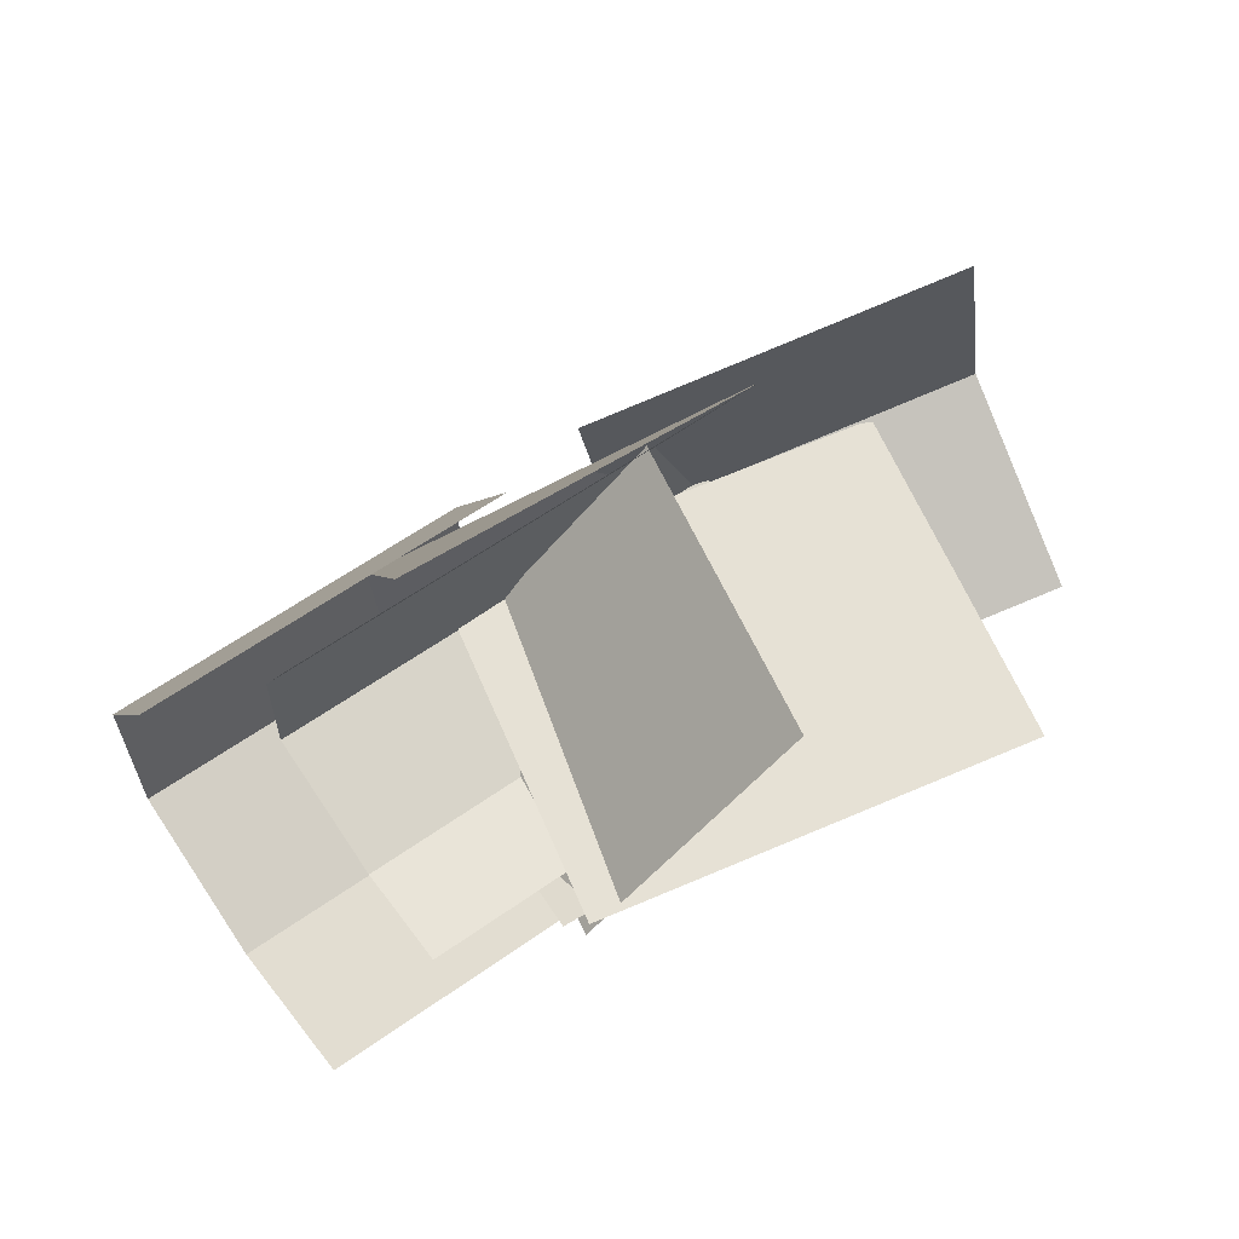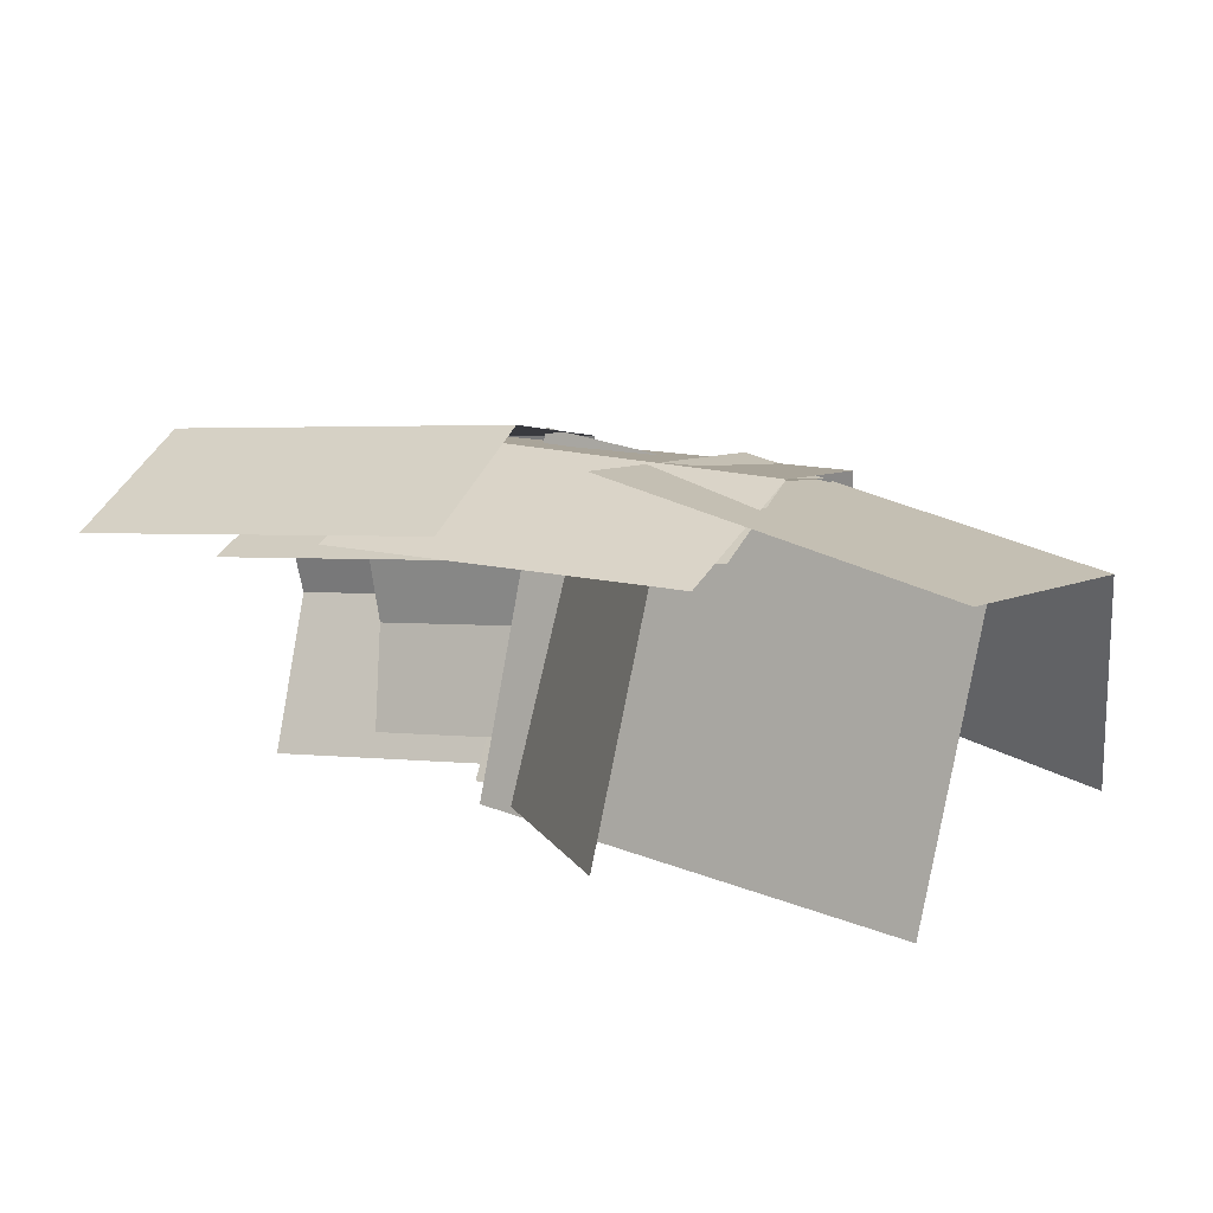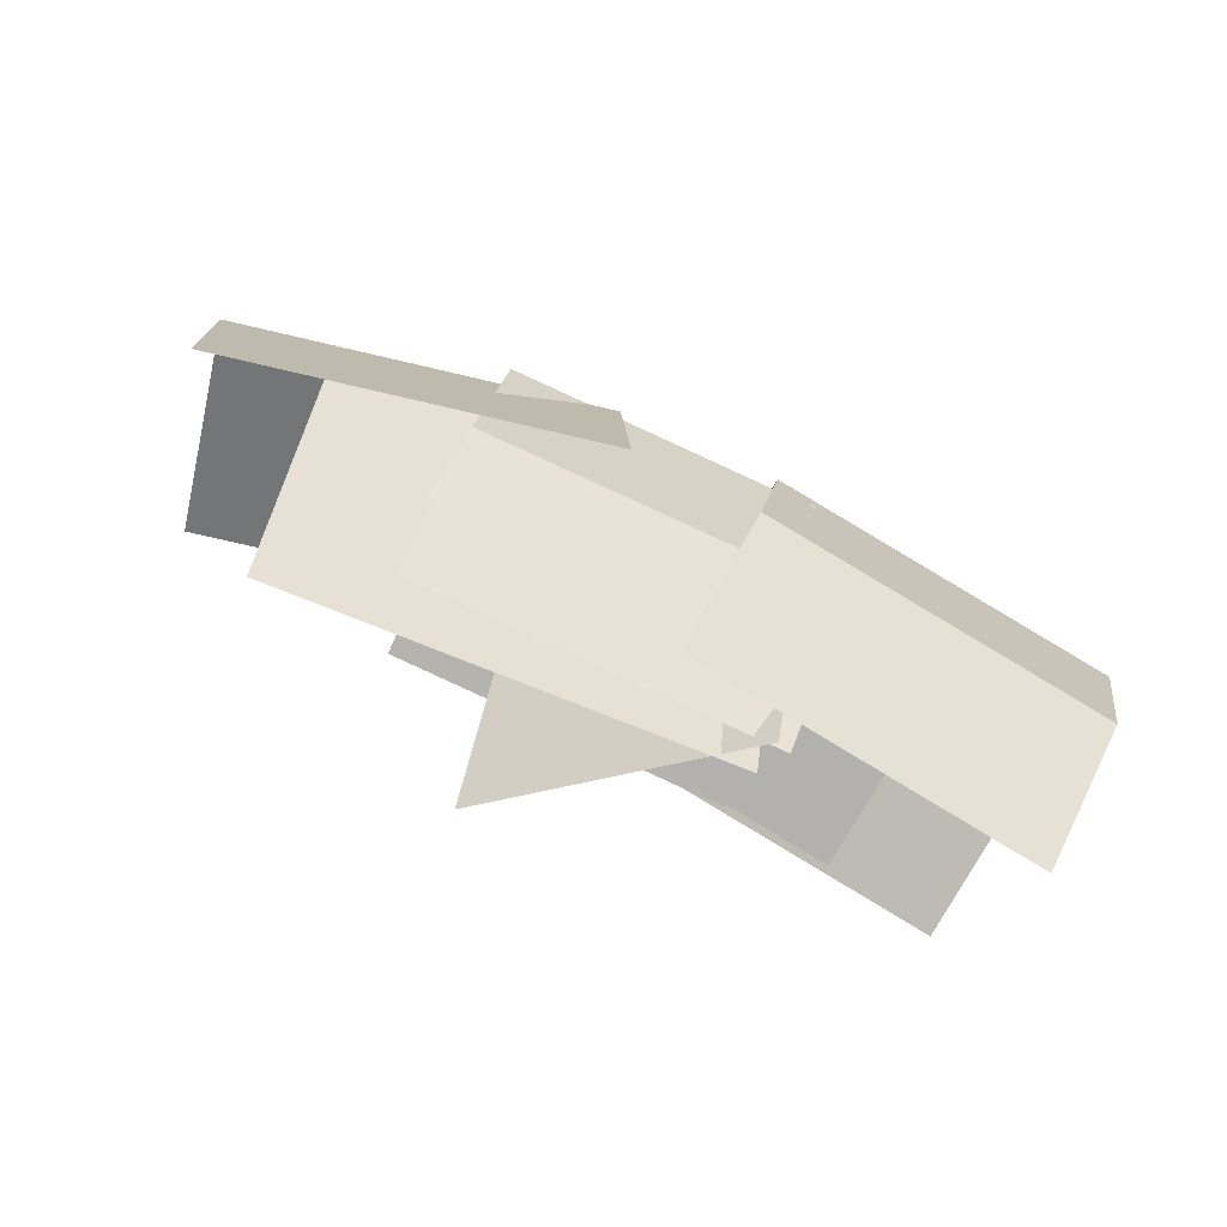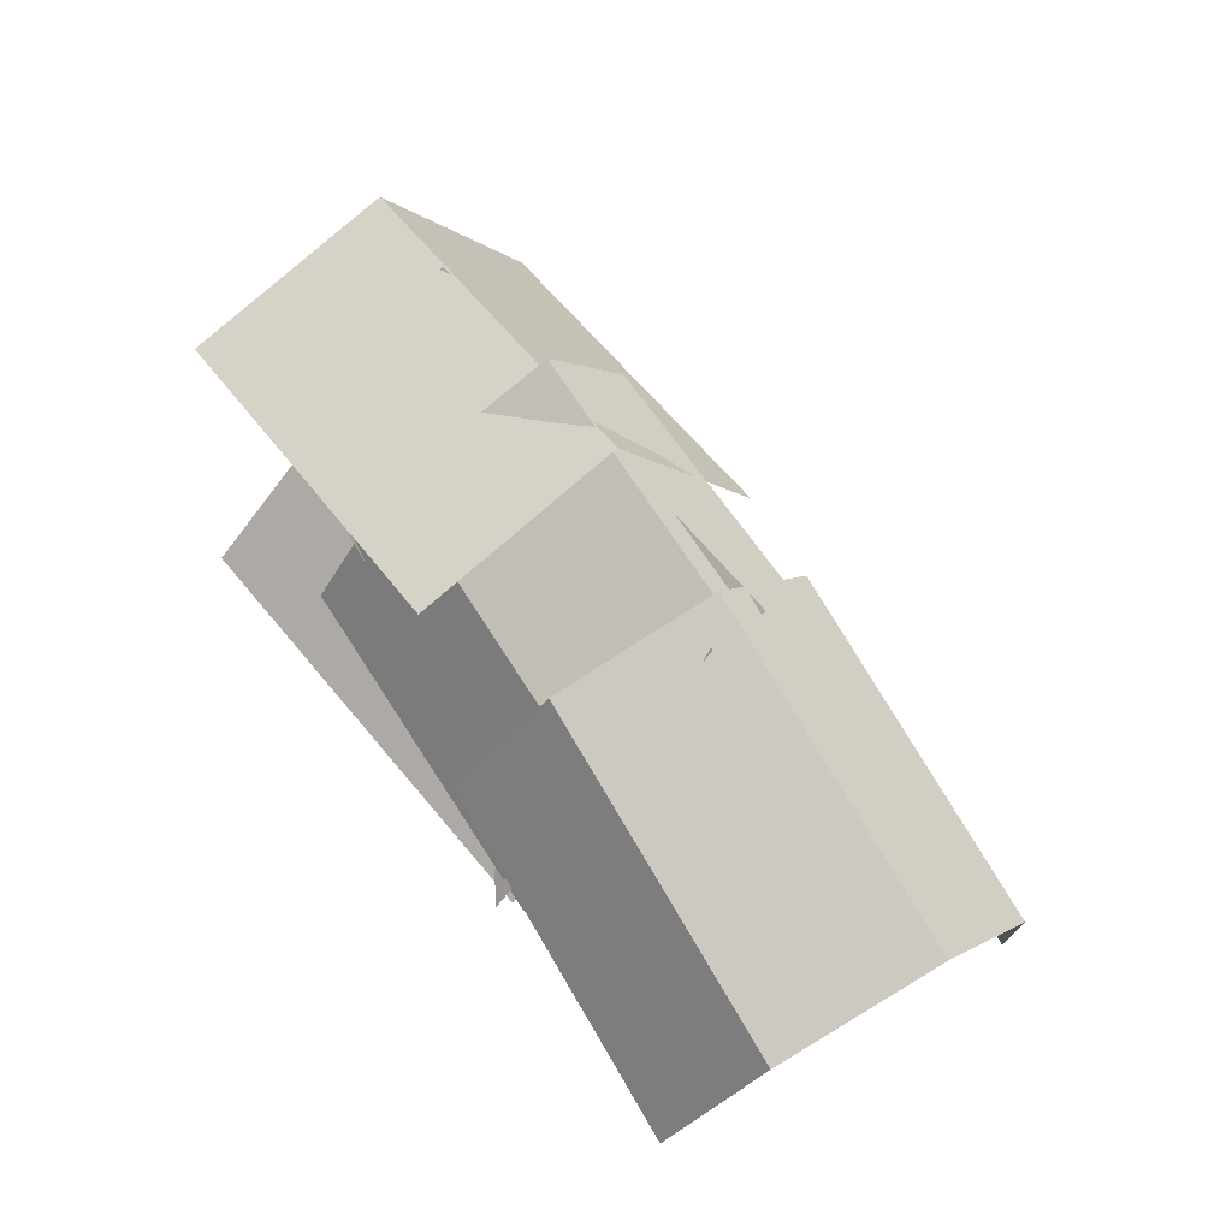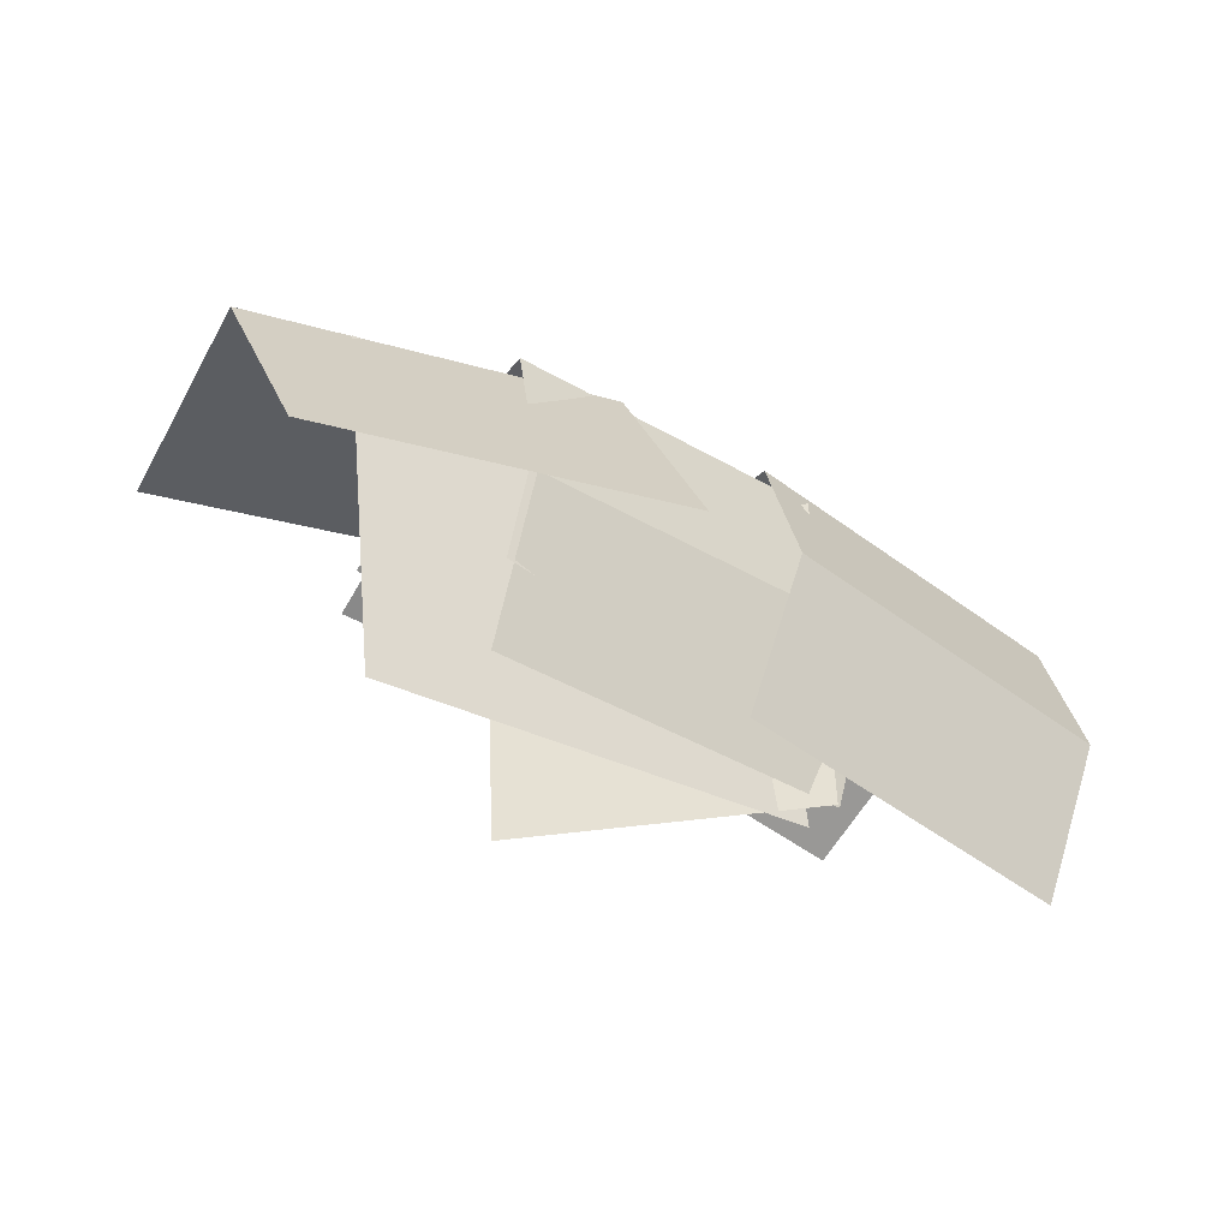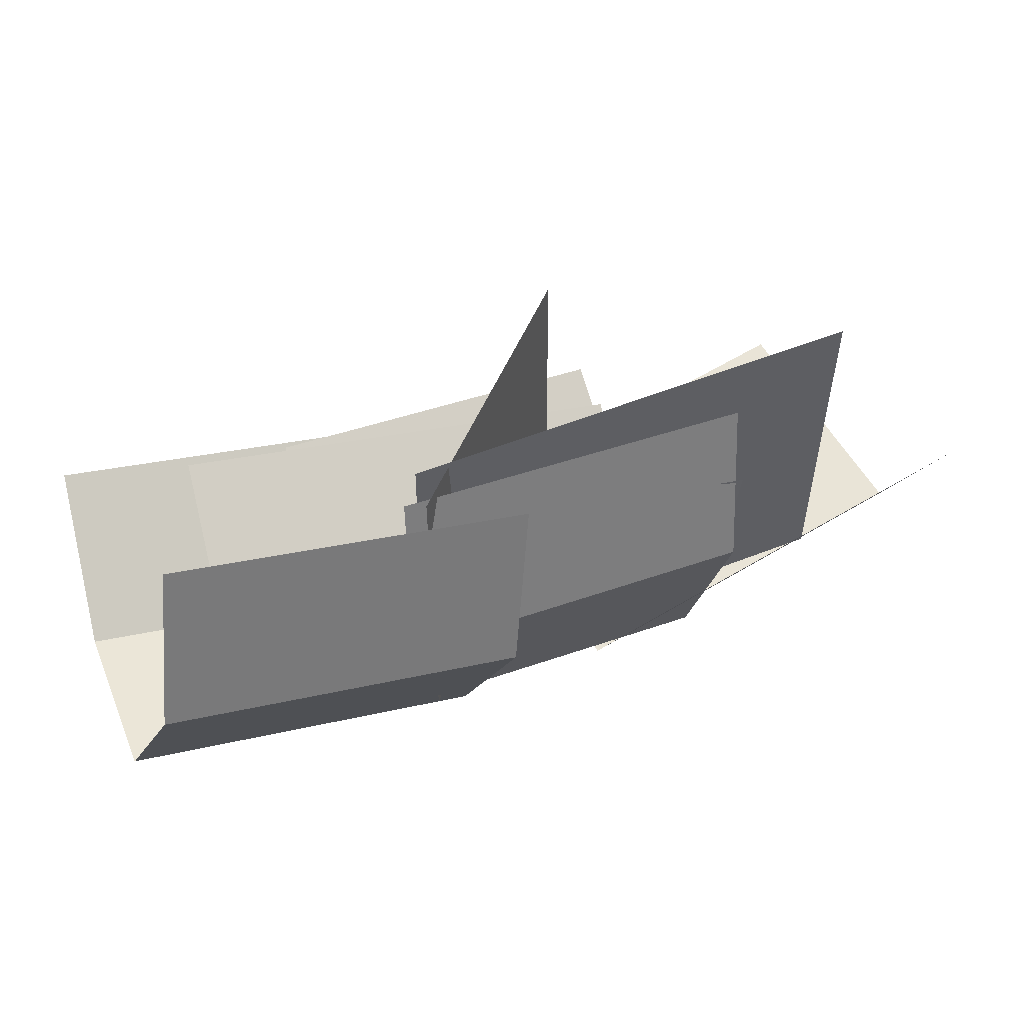
<metadata>
{"format":"obj","ext":"obj","renderer":"f3d","projection":"perspective","resolution":1024,"background":"white","views":[{"elev":-59.3,"azim":-7.3,"up":"+Y"},{"elev":73.7,"azim":41.7,"up":"+Z"},{"elev":-14.3,"azim":145.0,"up":"+Y"},{"elev":39.8,"azim":-153.4,"up":"+Y"},{"elev":1.6,"azim":126.2,"up":"+Y"},{"elev":-60.9,"azim":30.0,"up":"+Z"}]}
</metadata>
<code>
o cube
v 1.731 1.49 1.125
v 1.731 1.49 1.125
v 2.387 0.3689 0.4831
v 2.387 0.3689 0.4831
v 0.1544 0.9245 0.5012
v 0.1544 0.9245 0.5012
v 0.8104 -0.1967 -0.1407
v 0.8104 -0.1967 -0.1407
f 4 7 5 2
f 8 3 1 6
o cube
v 1.42 -0.2478 0.7684
v 1.42 -0.2478 0.7684
v 0.811 -0.1108 -0.2562
v 0.811 -0.1108 -0.2562
v 0.8363 0.7881 1.254
v 0.8363 0.7881 1.254
v 0.2274 0.9252 0.2292
v 0.2274 0.9252 0.2292
f 12 15 13 10
f 16 11 9 14
o plane
v 0.3532 0.1819 1.328
v 1.074 0.1941 -0.07085
v -0.7414 -0.5306 0.7582
v -0.02114 -0.5184 -0.6407
v -0.3957 0.0337 -0.6115
v 0.6989 0.7462 -0.04164
v -0.8155 0.3355 -0.1823
v 0.2791 1.048 0.3876
v -0.9086 0.03668 0.3701
v 0.186 0.7492 0.94
f 25 26 17 19
f 22 21 20 18
f 20 21 22 18
f 24 23 21 22
f 21 23 24 22
f 26 25 23 24
f 23 25 26 24
f 17 26 25 19
o plane
v 1.172 0.5164 1.684
v 1.884 0.4361 0.3918
v 0.01327 -0.05184 1.081
v 0.7253 -0.1321 -0.2116
v 0.4152 0.4525 -0.1664
v 1.569 1.021 0.4468
v 0.0001187 0.8652 0.2423
v 1.159 1.433 0.8458
v -0.1047 0.5488 0.7417
v 1.083 1.117 1.29
f 35 36 27 29
f 32 31 30 28
f 30 31 32 28
f 34 33 31 32
f 31 33 34 32
f 36 35 33 34
f 33 35 36 34
f 27 36 35 29
o plane
v 1.182 0.6788 1.602
v 1.759 0.732 0.428
v -0.2957 -0.2832 0.8325
v 0.2807 -0.23 -0.3413
v 0.01868 0.08836 -0.236
v 1.497 1.05 0.5334
v -0.3535 0.3923 0.09891
v 1.124 1.354 0.8683
v -0.4009 0.1593 0.4813
v 1.077 1.121 1.251
f 45 46 37 39
f 42 41 40 38
f 40 41 42 38
f 44 43 41 42
f 41 43 44 42
f 46 45 43 44
f 43 45 46 44
f 37 46 45 39
o plane
v 1.894 0.9642 2.01
v 2.531 1.169 0.6651
v 0.5804 0.6812 1.345
v 1.218 0.8856 -0.0003467
v 0.7947 1.288 0.6635
v 2.108 1.571 1.329
f 51 52 47 49
f 52 51 50 48
f 50 51 52 48
f 47 52 51 49

</code>
